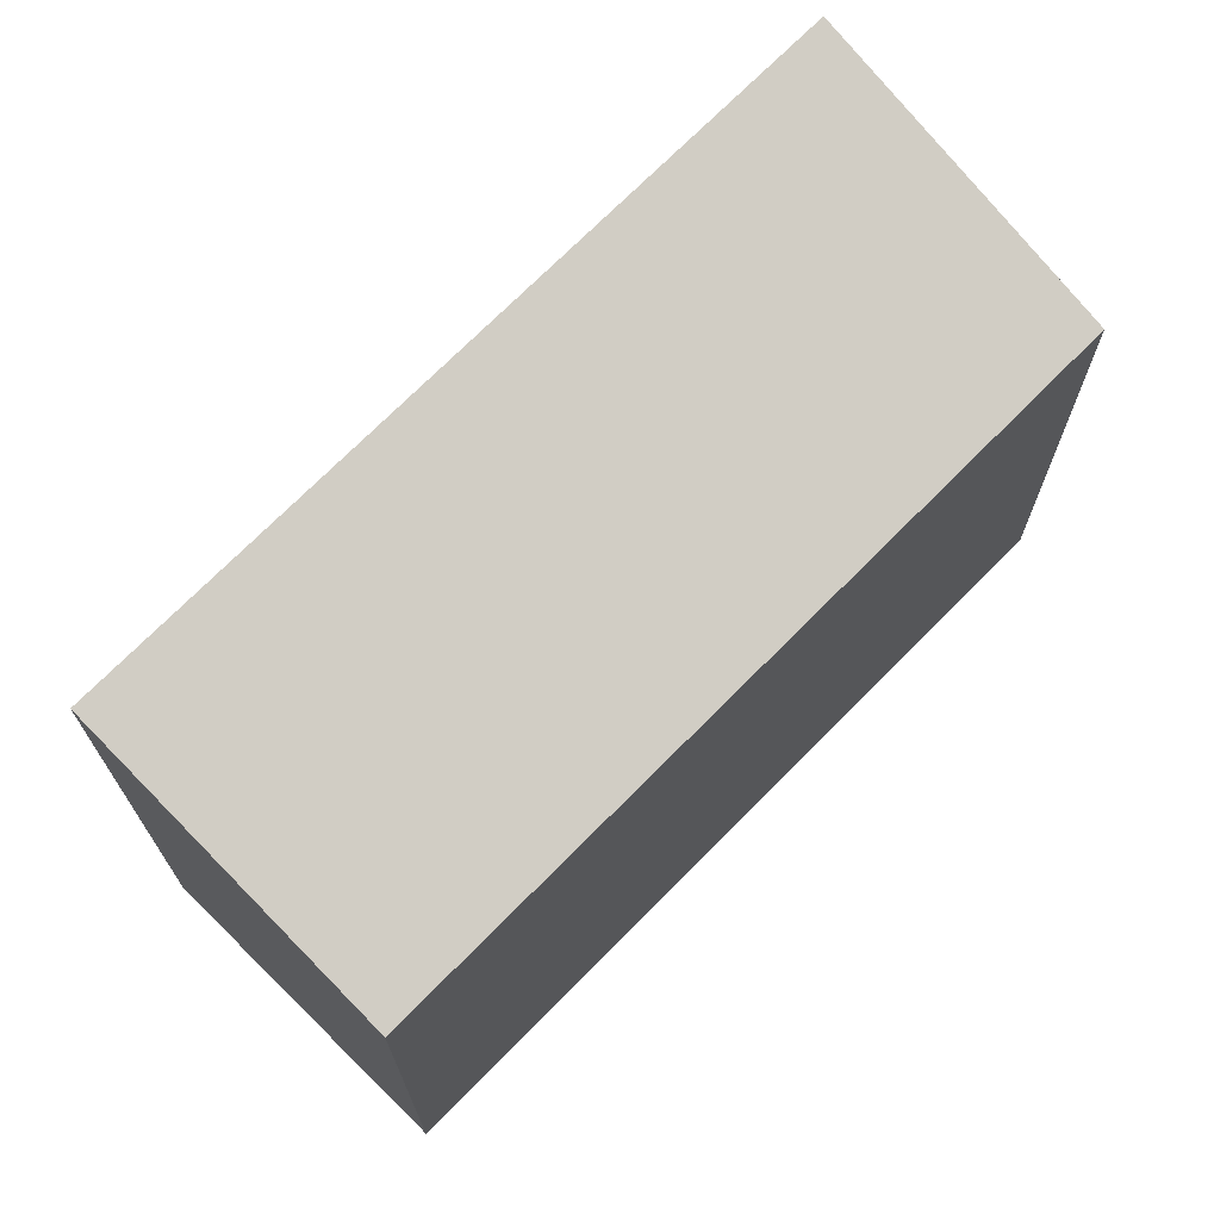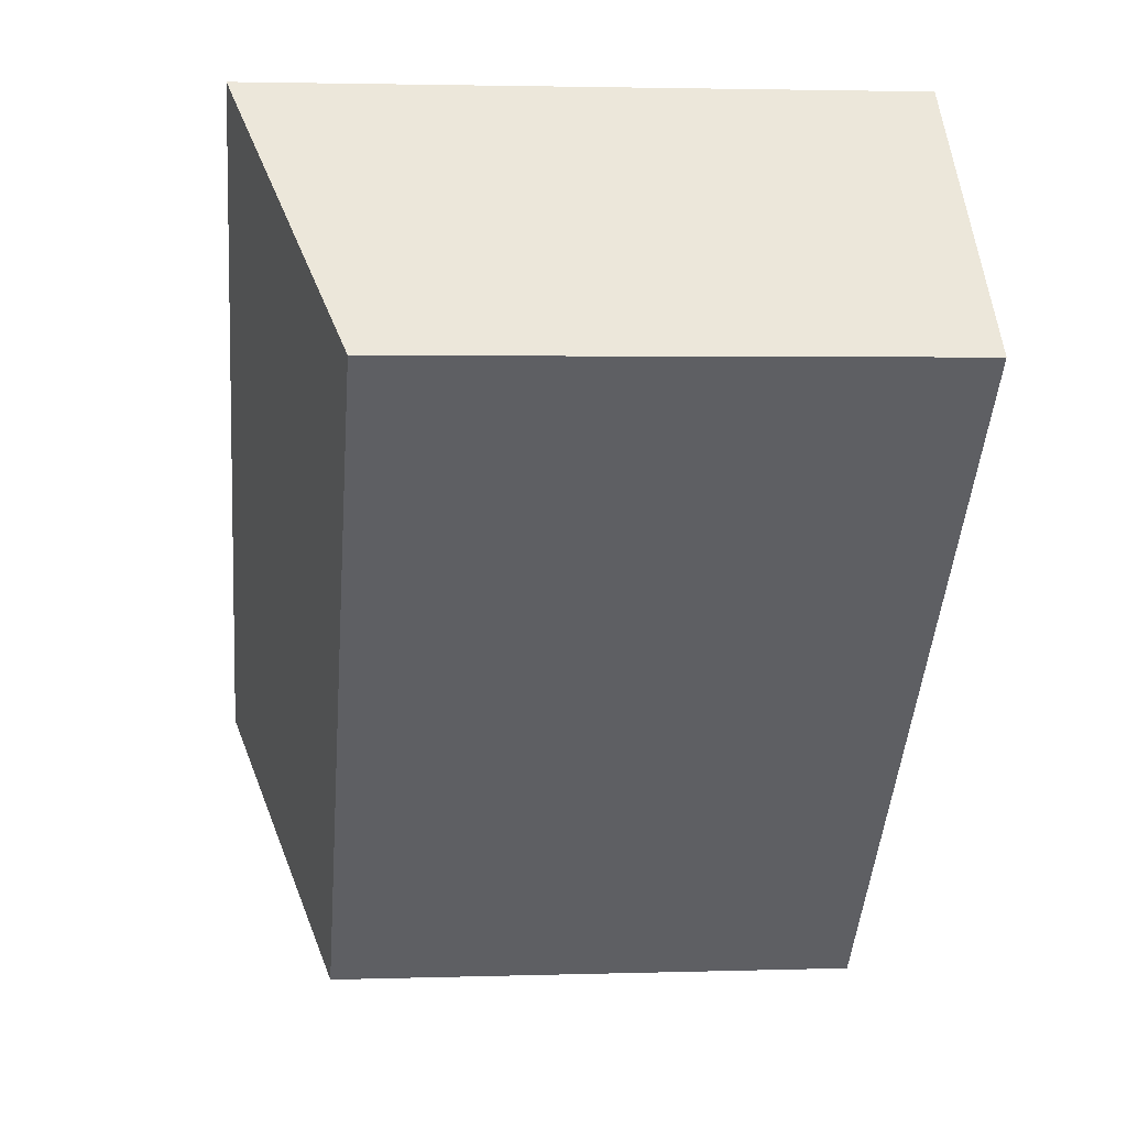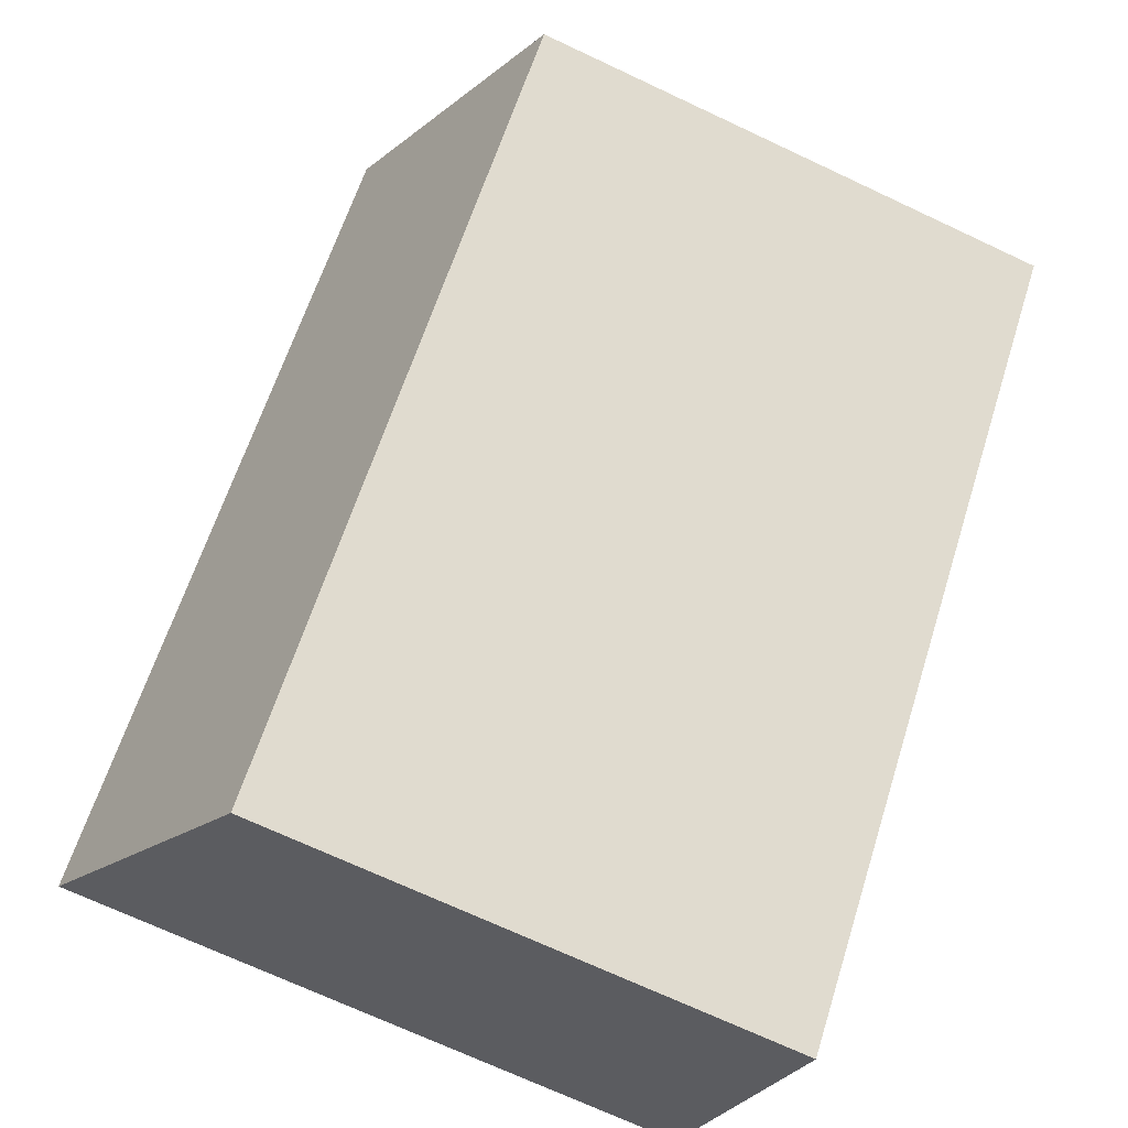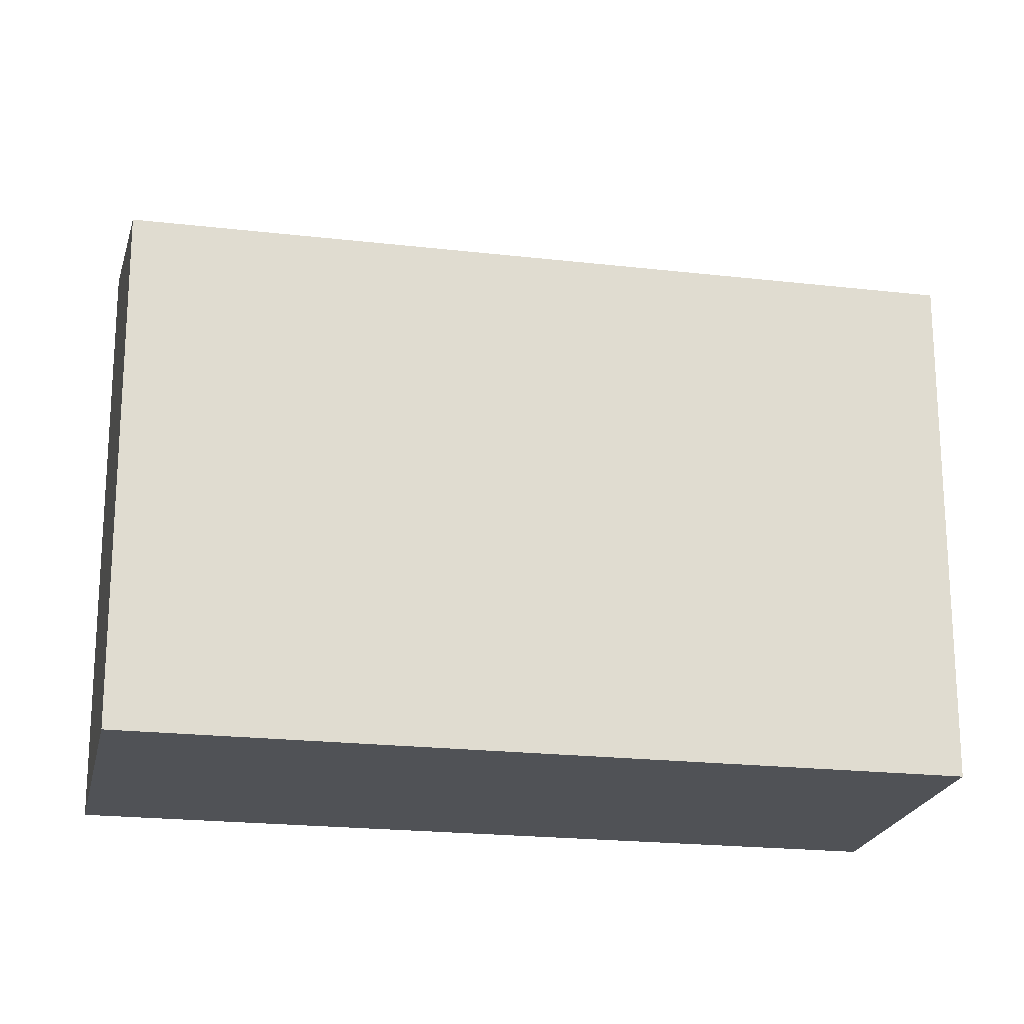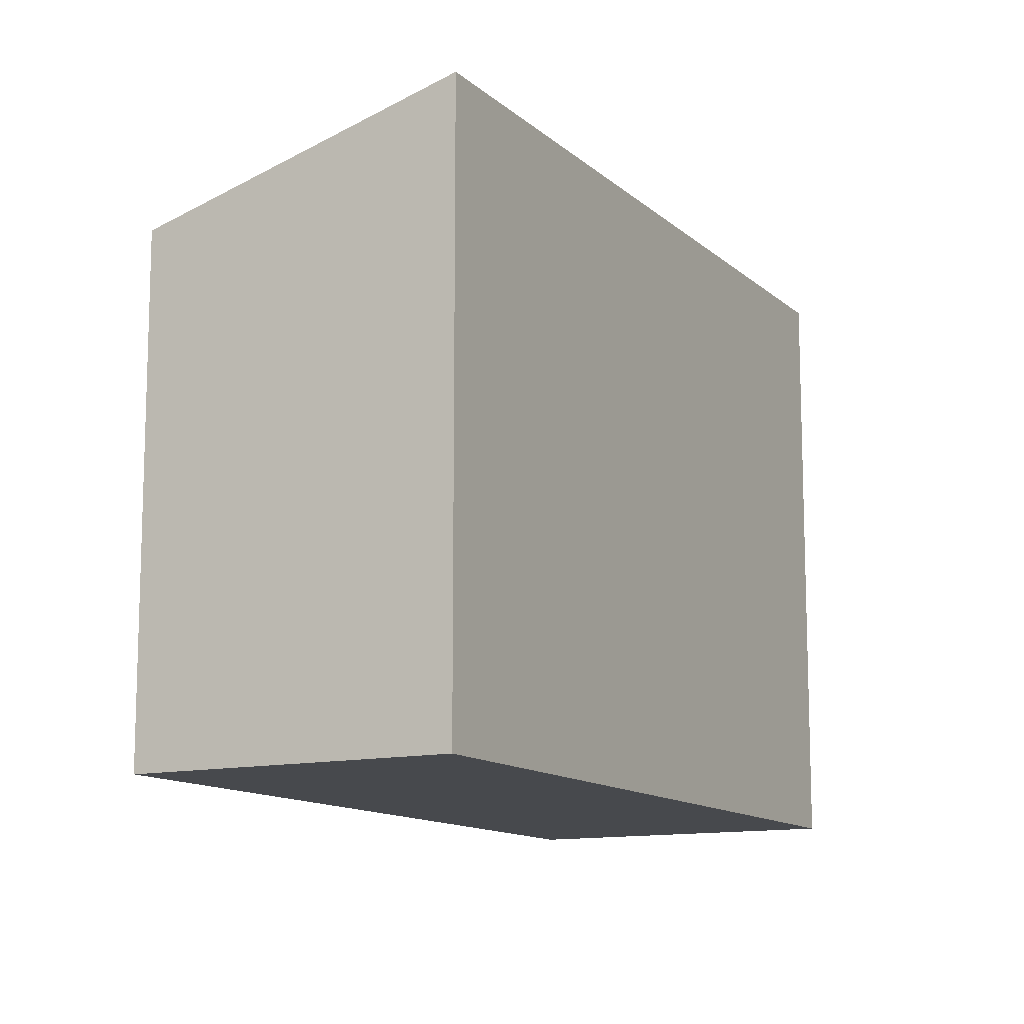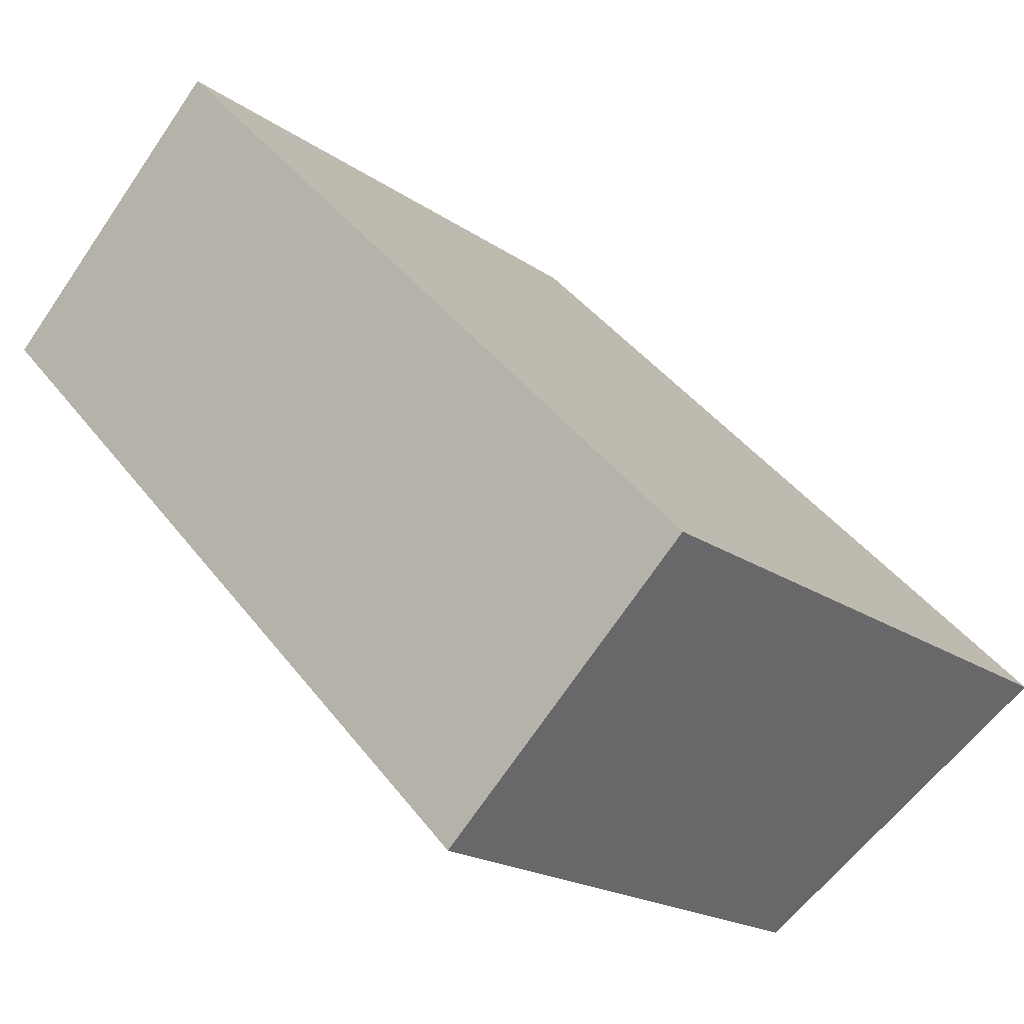
<metadata>
{"format":"obj","ext":"obj","renderer":"f3d","projection":"perspective","resolution":1024,"background":"white","views":[{"elev":71.7,"azim":-179.2,"up":"+Y"},{"elev":2.8,"azim":-96.4,"up":"+Z"},{"elev":-70.4,"azim":-115.2,"up":"+Z"},{"elev":-20.7,"azim":-145.7,"up":"+Y"},{"elev":-12.3,"azim":-15.8,"up":"+Y"},{"elev":-19.0,"azim":37.4,"up":"+Z"}]}
</metadata>
<code>
v  4.536 4.094 -4.726
v  1.875 4.831 1.869
v  6.443 4.831 -2.896
v  0 4.093 2.506e-16
v  6.443 1.773e-16 -2.896
v  4.536 2.894e-16 -4.726
v  0 0 0
v  1.875 -1.144e-16 1.869
g defaultobject
f 1 2 3
f 2 1 4
f 5 1 3
f 1 5 6
f 6 4 1
f 4 6 7
f 4 8 2
f 8 4 7
f 8 3 2
f 3 8 5
f 5 7 6
f 7 5 8

</code>
